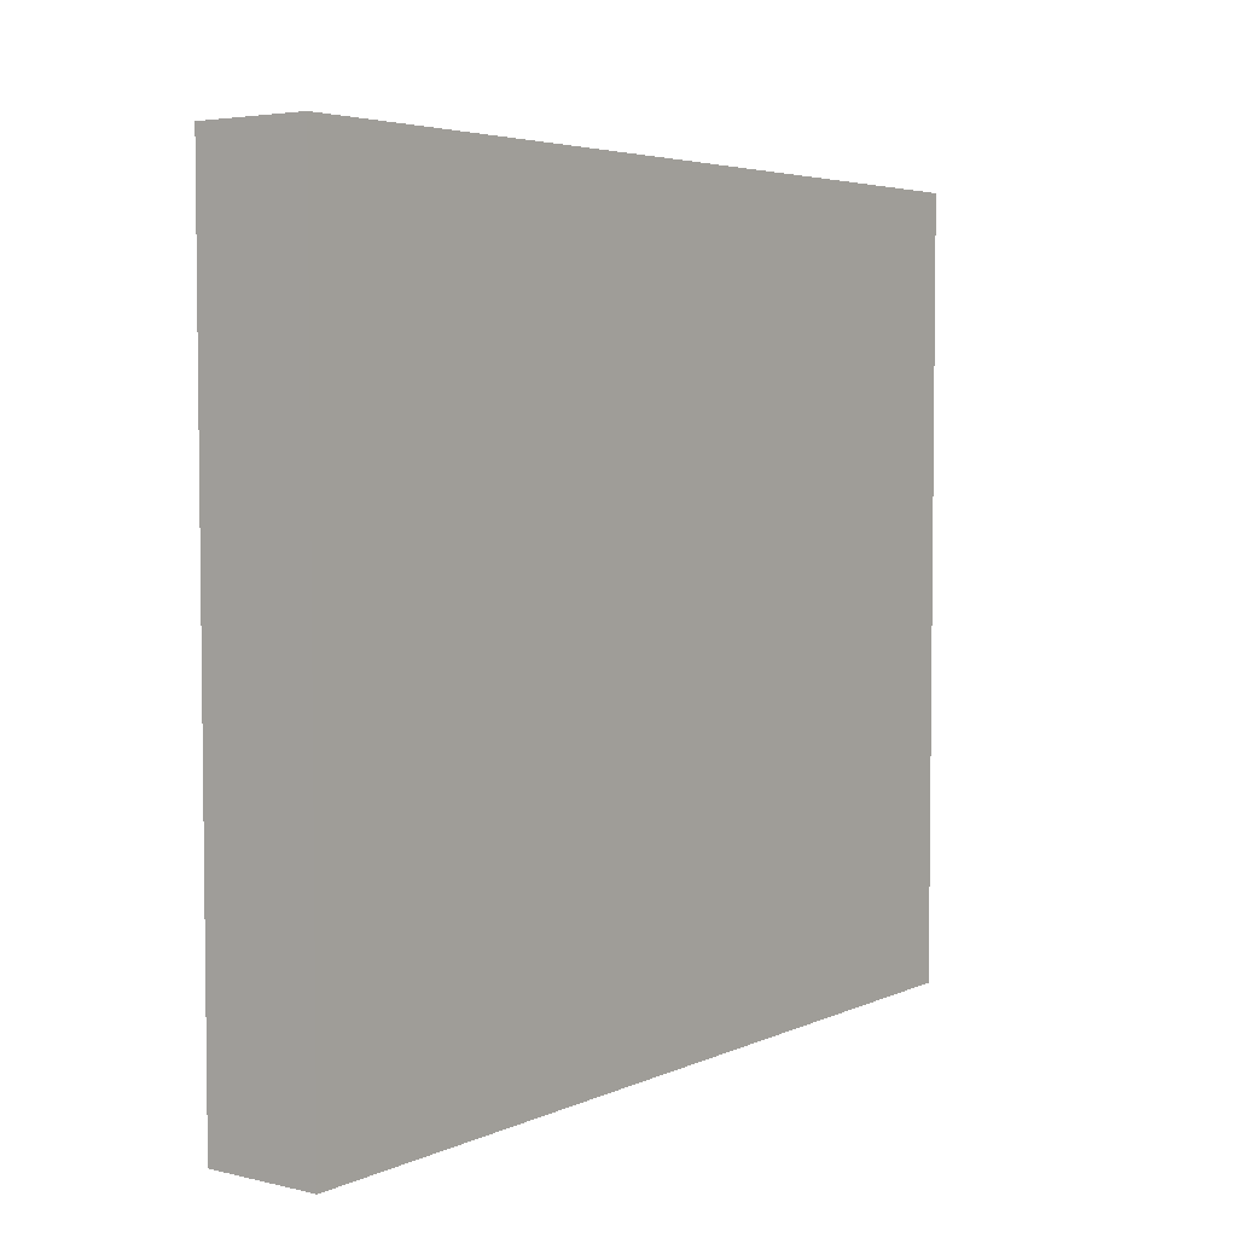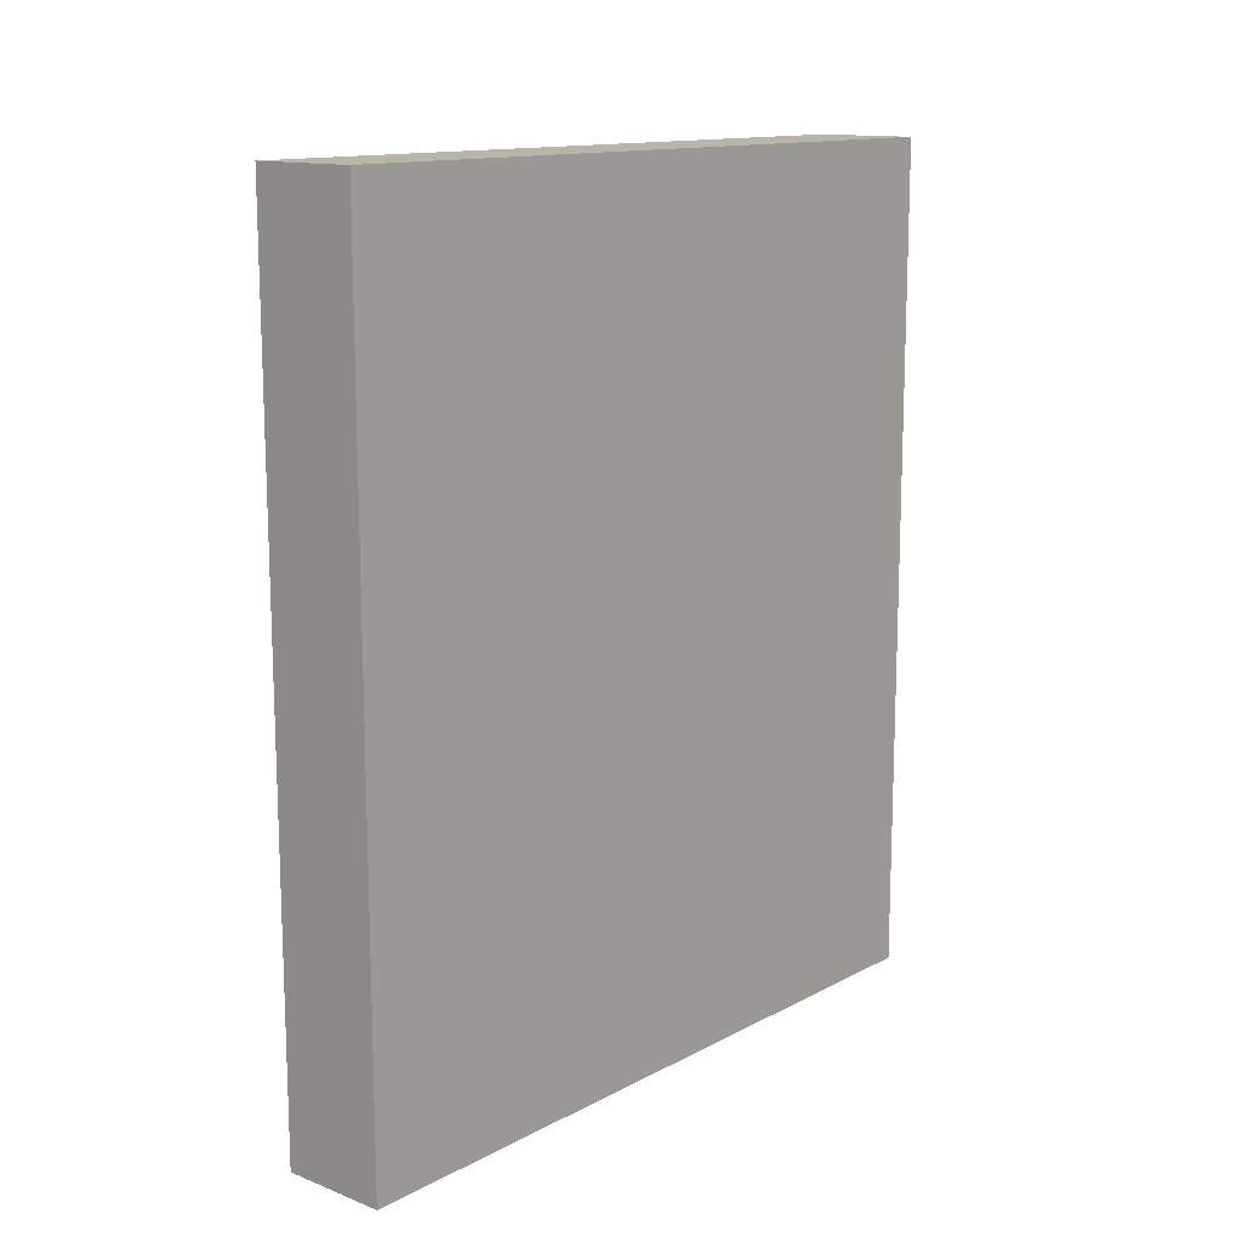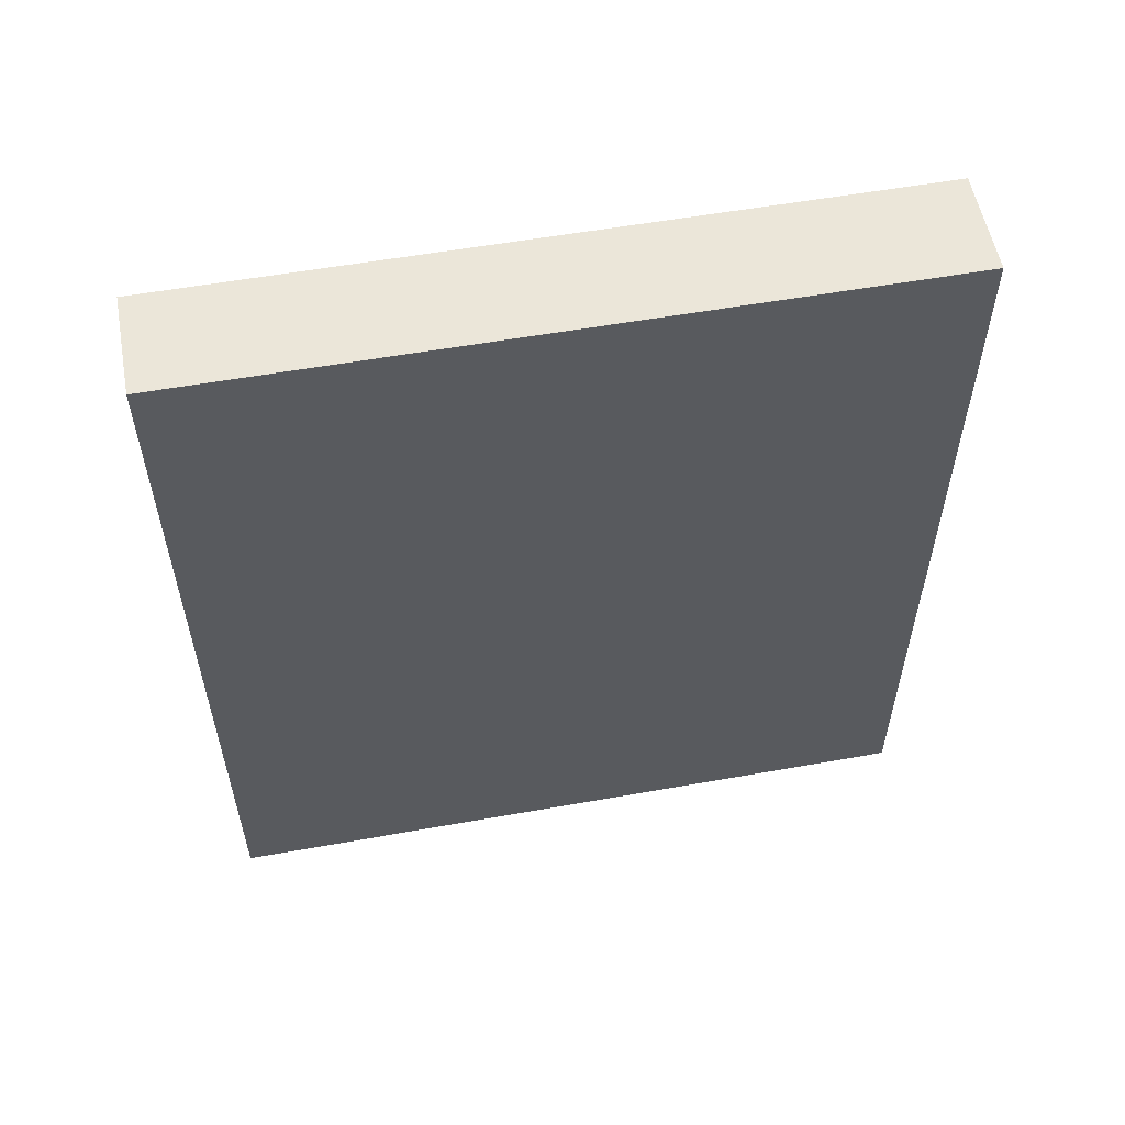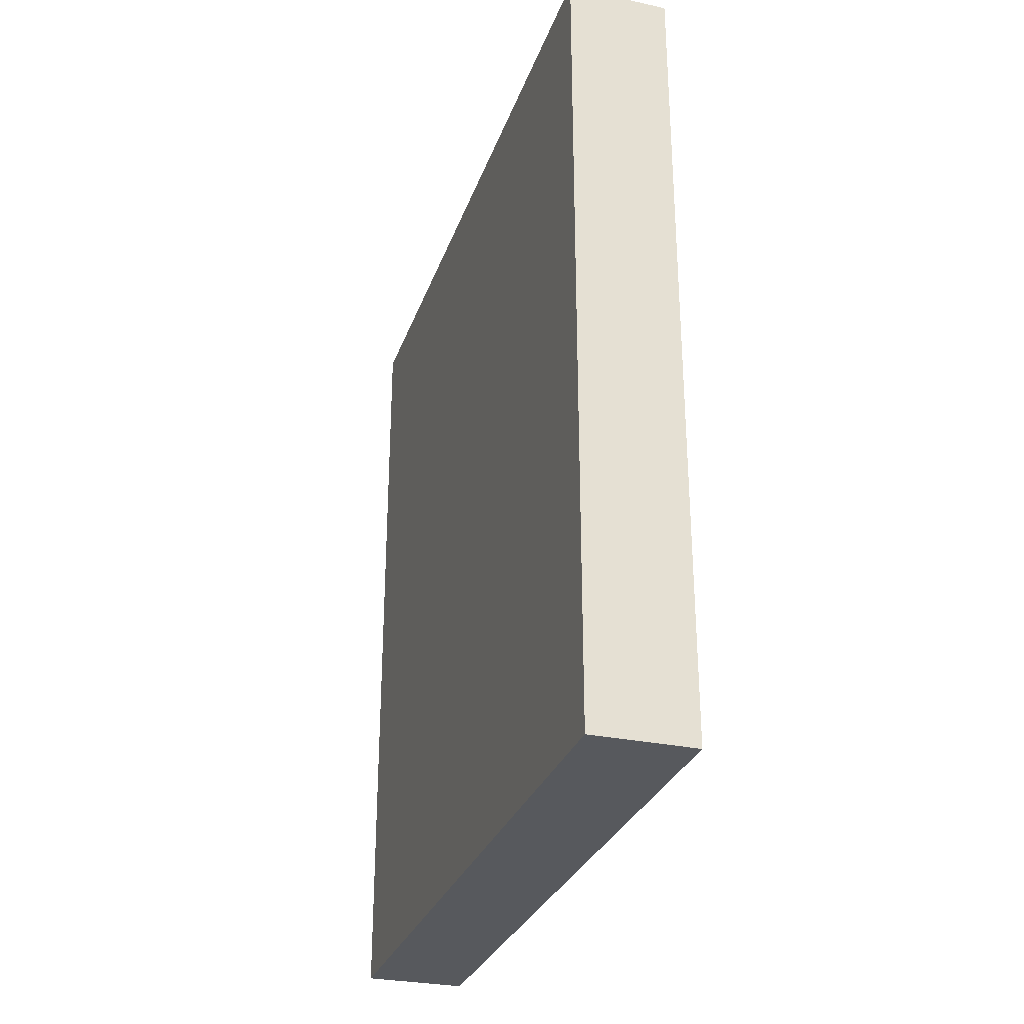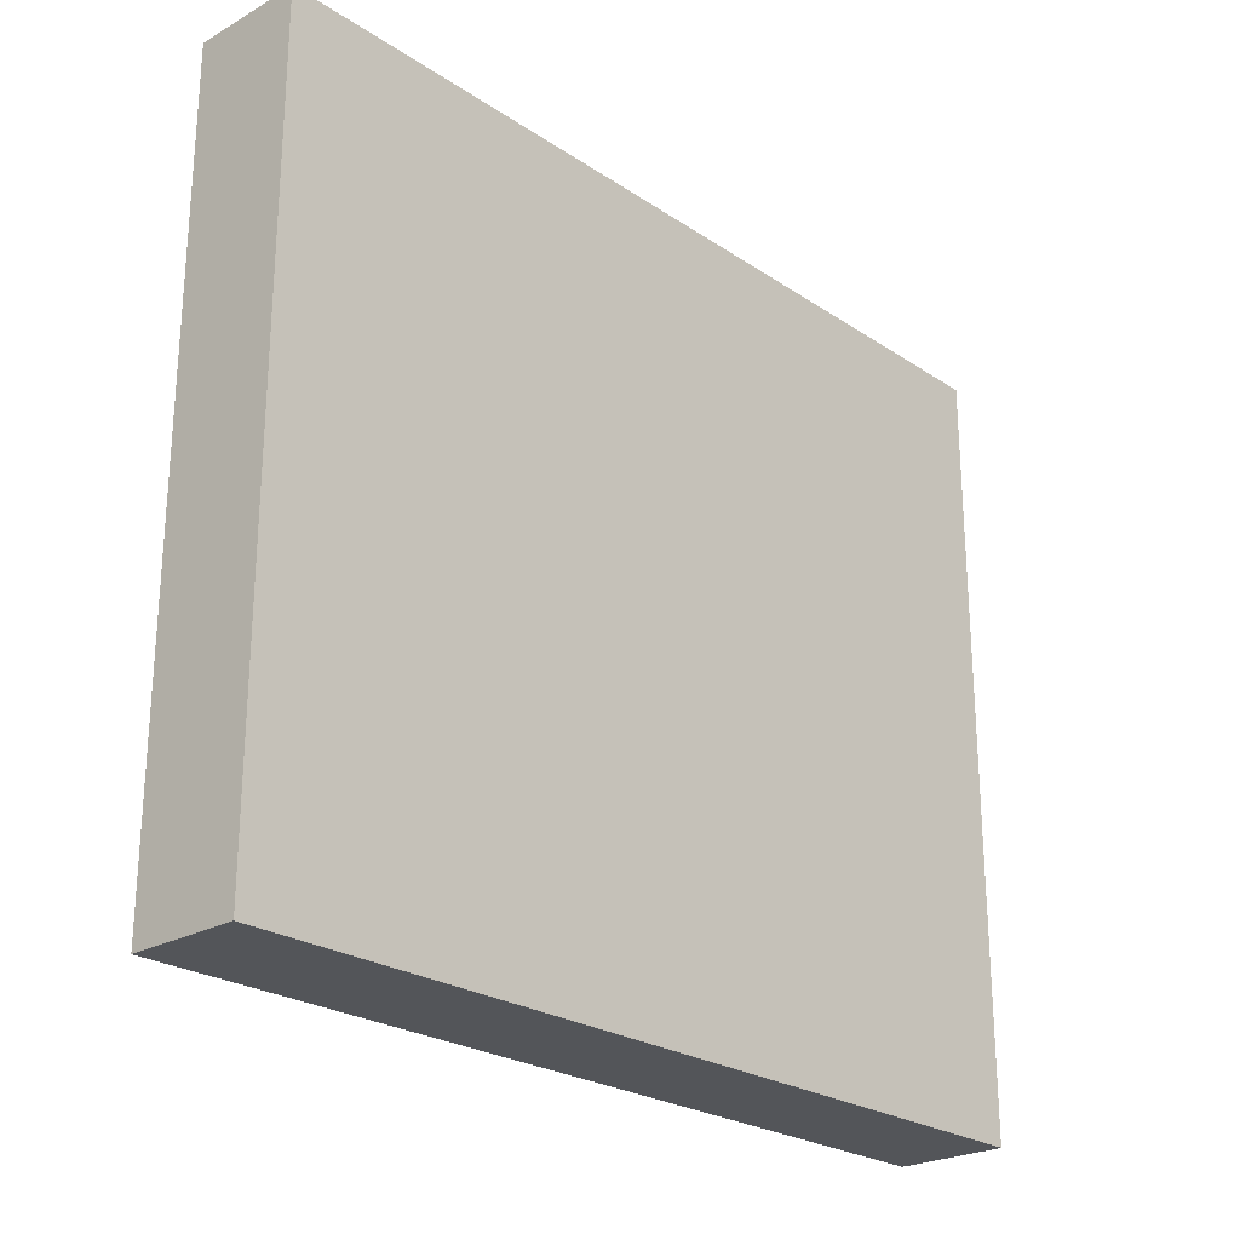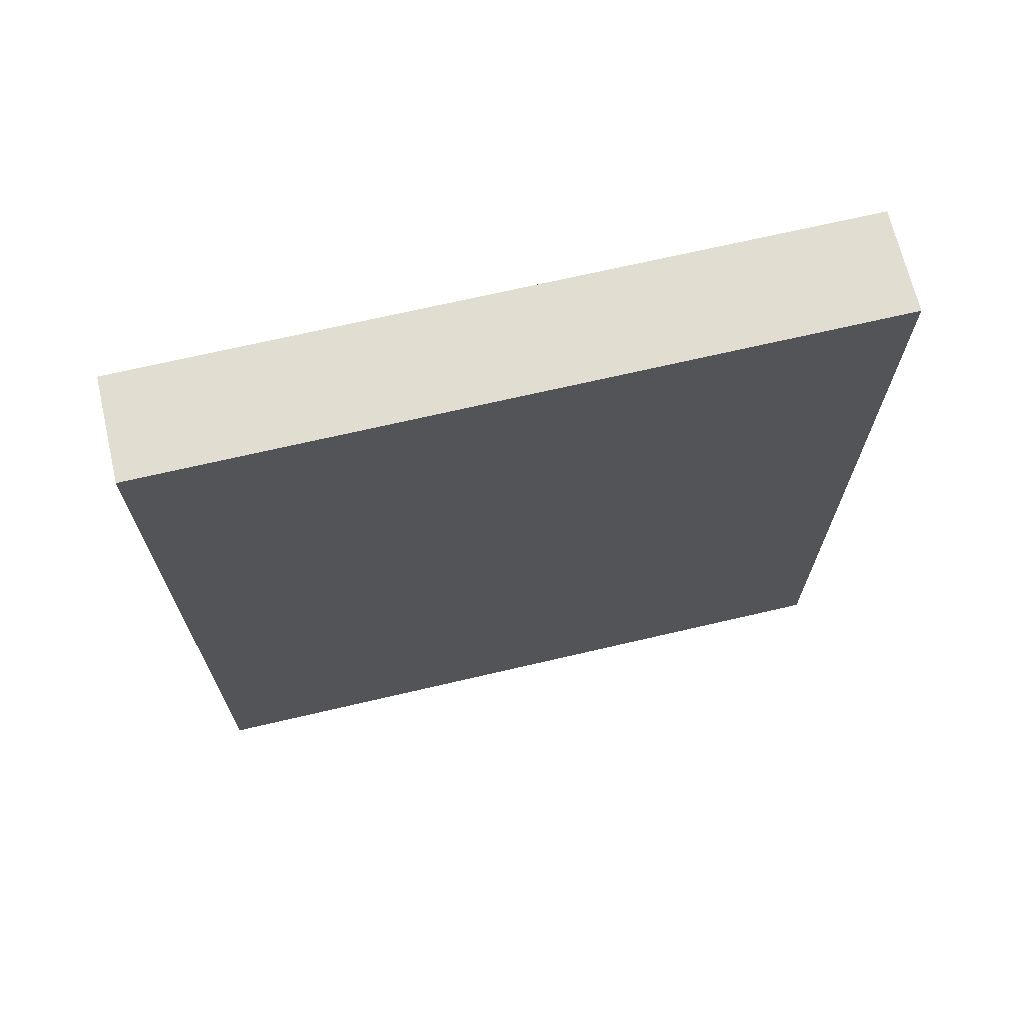
<metadata>
{"format":"obj","ext":"obj","renderer":"f3d","projection":"perspective","resolution":1024,"background":"white","views":[{"elev":4.5,"azim":36.4,"up":"+Y"},{"elev":13.5,"azim":-139.4,"up":"+Z"},{"elev":56.1,"azim":79.4,"up":"+Z"},{"elev":-29.6,"azim":-17.5,"up":"+Z"},{"elev":-24.5,"azim":-137.3,"up":"+Y"},{"elev":68.9,"azim":-103.2,"up":"+Z"}]}
</metadata>
<code>
v -0.5 0 4
v -0.5 0 3
v -0.5 0 1
v -0.5 0 -1
v -0.5 0 -3
v -0.5 0 -4
v -0.5 1 3
v -0.5 1 1
v -0.5 1 -1
v -0.5 1 -3
v -0.5 2 3
v -0.5 2 -3
v -0.5 3 3
v -0.5 3 -3
v -0.5 4 3
v -0.5 4 -3
v -0.5 5 3
v -0.5 5 -3
v -0.5 6 3
v -0.5 6 -3
v -0.5 7 4
v -0.5 7 3
v -0.5 7 -3
v -0.5 7 -4
v 0.5 0 4
v 0.5 0 3
v 0.5 0 1
v 0.5 0 -1
v 0.5 0 -3
v 0.5 0 -4
v 0.5 1 3
v 0.5 1 1
v 0.5 1 -1
v 0.5 1 -3
v 0.5 2 3
v 0.5 2 -3
v 0.5 3 3
v 0.5 3 -3
v 0.5 4 3
v 0.5 4 -3
v 0.5 5 3
v 0.5 5 -3
v 0.5 6 3
v 0.5 6 -3
v 0.5 7 4
v 0.5 7 3
v 0.5 7 -3
v 0.5 7 -4
v -0.5 0 4
v -0.5 7 4
v 0.5 0 4
v 0.5 7 4
v -0.5 0 -4
v -0.5 7 -4
v 0.5 0 -4
v 0.5 7 -4
v -0.5 0 4
v 0.5 0 4
v -0.5 0 3
v 0.5 0 3
v -0.5 0 1
v 0.5 0 1
v -0.5 0 -1
v 0.5 0 -1
v -0.5 0 -3
v 0.5 0 -3
v -0.5 0 -4
v 0.5 0 -4
v -0.5 7 4
v 0.5 7 4
v -0.5 7 3
v 0.5 7 3
v -0.5 7 -3
v 0.5 7 -3
v -0.5 7 -4
v 0.5 7 -4
f 7 2 1
f 7 3 2
f 8 4 3
f 8 3 7
f 9 5 4
f 9 4 8
f 10 6 5
f 10 5 9
f 11 9 8
f 11 8 7
f 11 10 9
f 11 7 1
f 12 6 10
f 12 10 11
f 13 11 1
f 13 12 11
f 14 6 12
f 14 12 13
f 15 13 1
f 15 14 13
f 16 6 14
f 16 14 15
f 17 15 1
f 17 16 15
f 18 6 16
f 18 16 17
f 19 17 1
f 19 18 17
f 20 6 18
f 20 18 19
f 21 19 1
f 22 20 19
f 22 19 21
f 23 6 20
f 23 20 22
f 24 6 23
f 25 26 31
f 26 27 31
f 27 28 32
f 31 27 32
f 28 29 33
f 32 28 33
f 29 30 34
f 33 29 34
f 32 33 35
f 31 32 35
f 33 34 35
f 25 31 35
f 34 30 36
f 35 34 36
f 25 35 37
f 35 36 37
f 36 30 38
f 37 36 38
f 25 37 39
f 37 38 39
f 38 30 40
f 39 38 40
f 25 39 41
f 39 40 41
f 40 30 42
f 41 40 42
f 25 41 43
f 41 42 43
f 42 30 44
f 43 42 44
f 25 43 45
f 43 44 46
f 45 43 46
f 44 30 47
f 46 44 47
f 47 30 48
f 51 50 49
f 52 50 51
f 53 54 55
f 55 54 56
f 59 58 57
f 60 58 59
f 61 60 59
f 62 60 61
f 63 62 61
f 64 62 63
f 65 64 63
f 66 64 65
f 67 66 65
f 68 66 67
f 69 70 71
f 71 70 72
f 71 72 73
f 73 72 74
f 73 74 75
f 75 74 76

</code>
